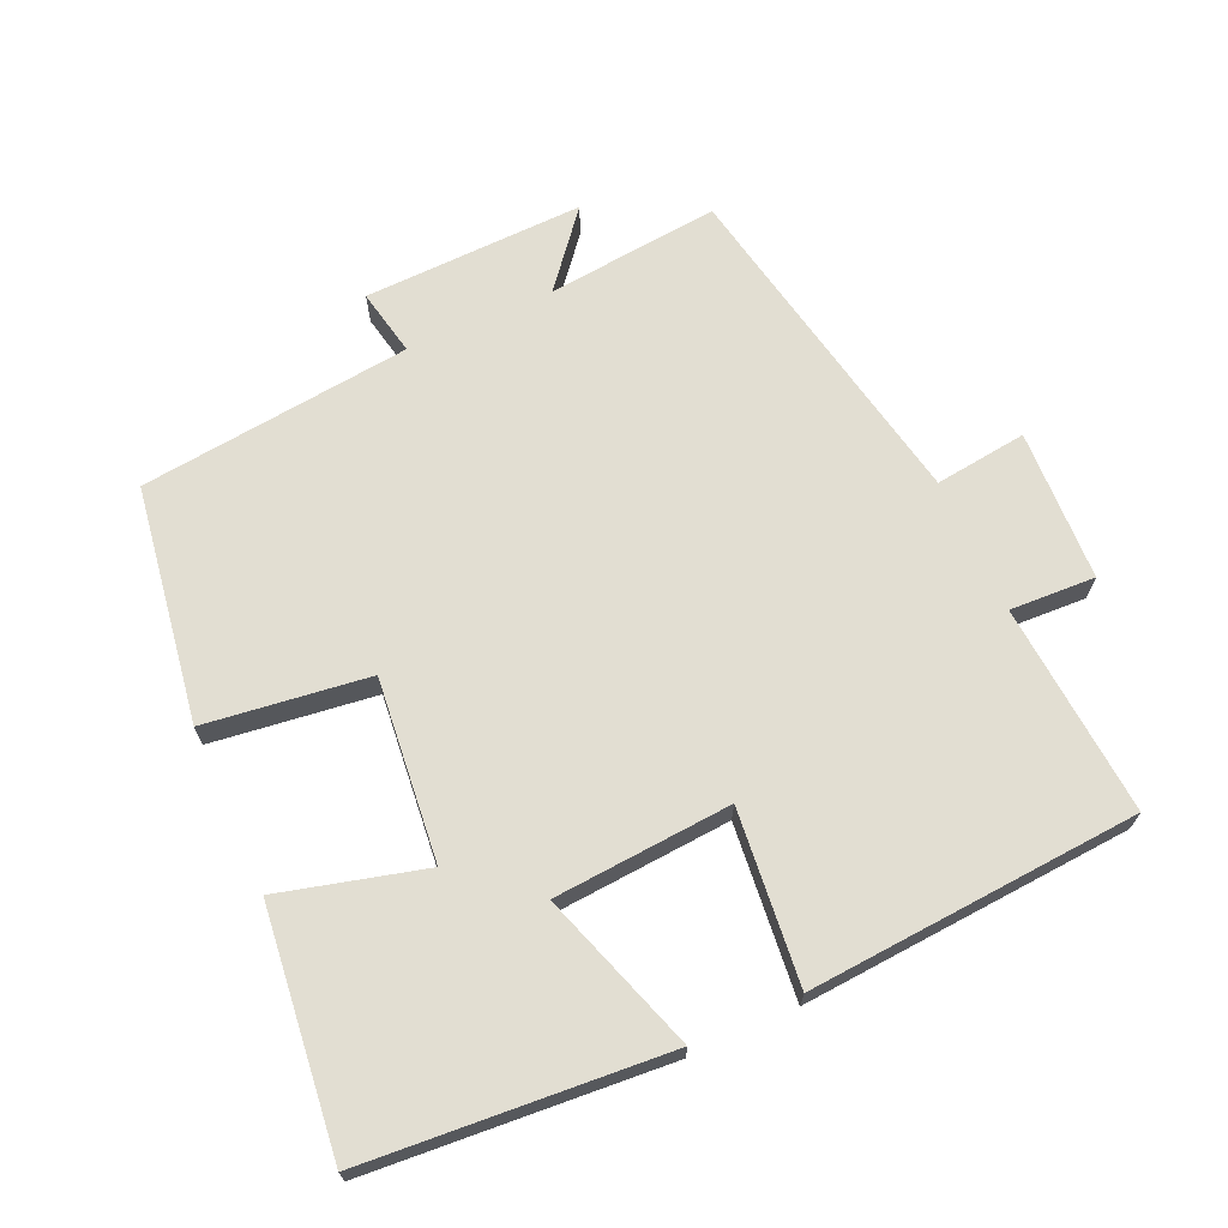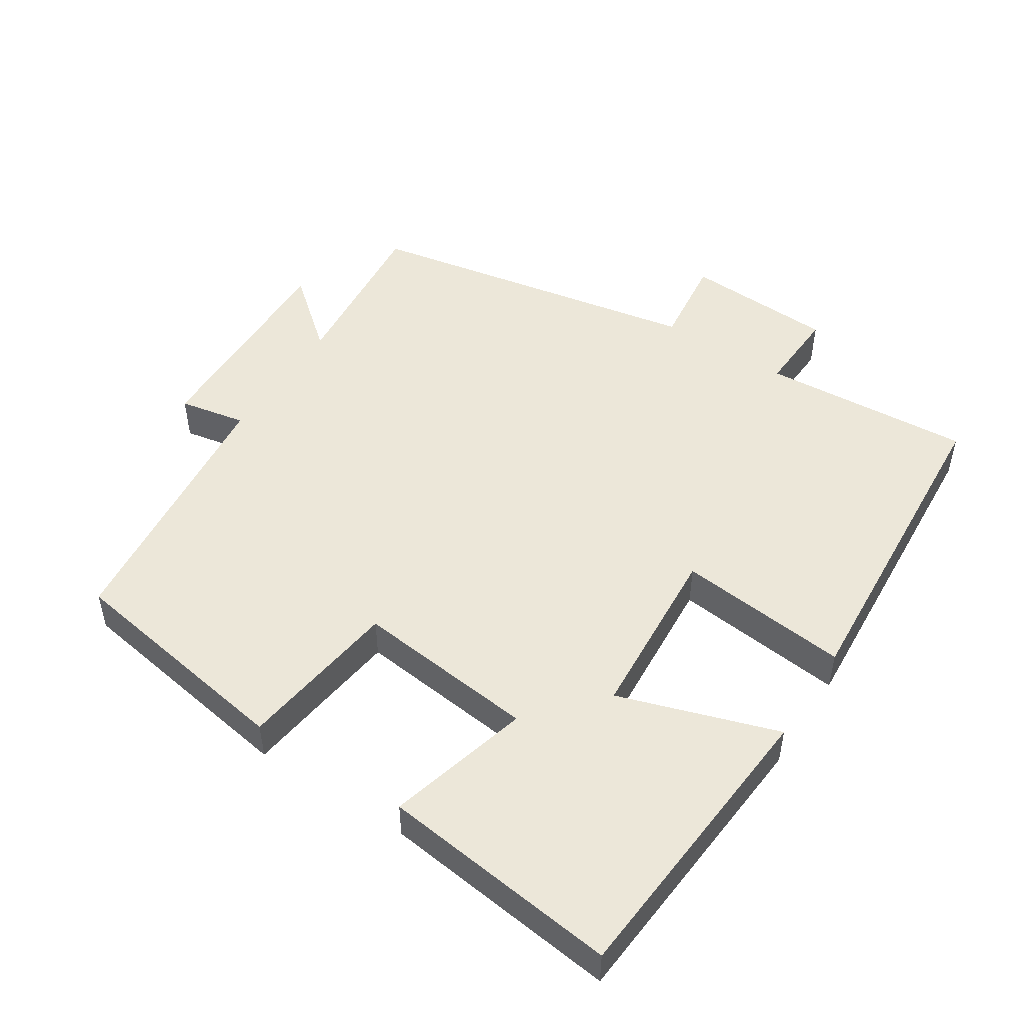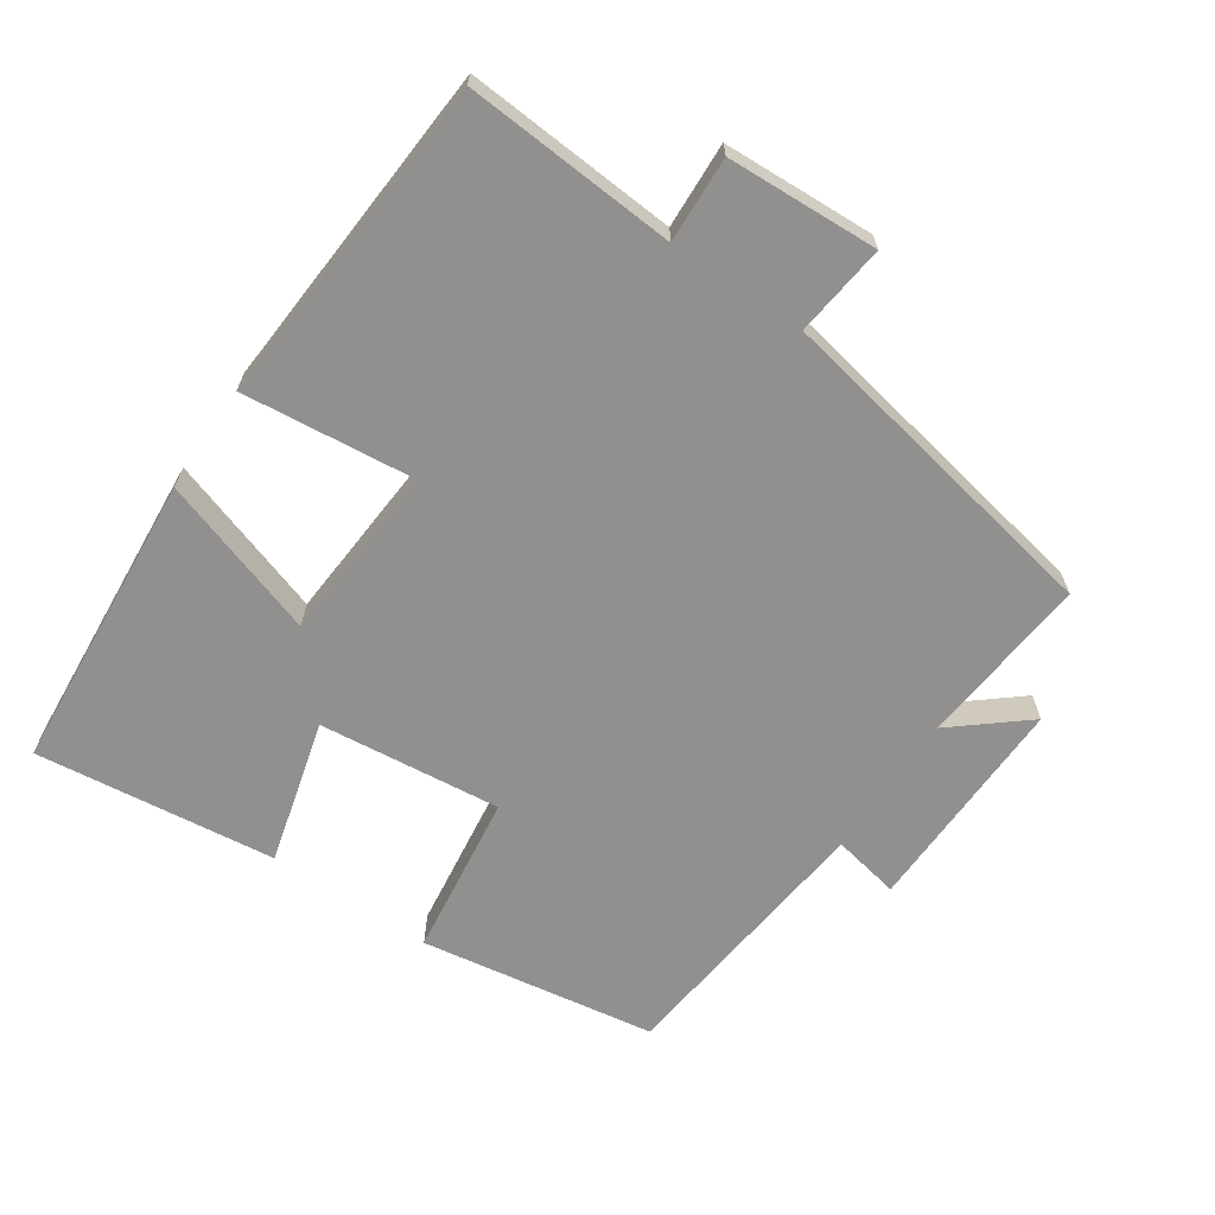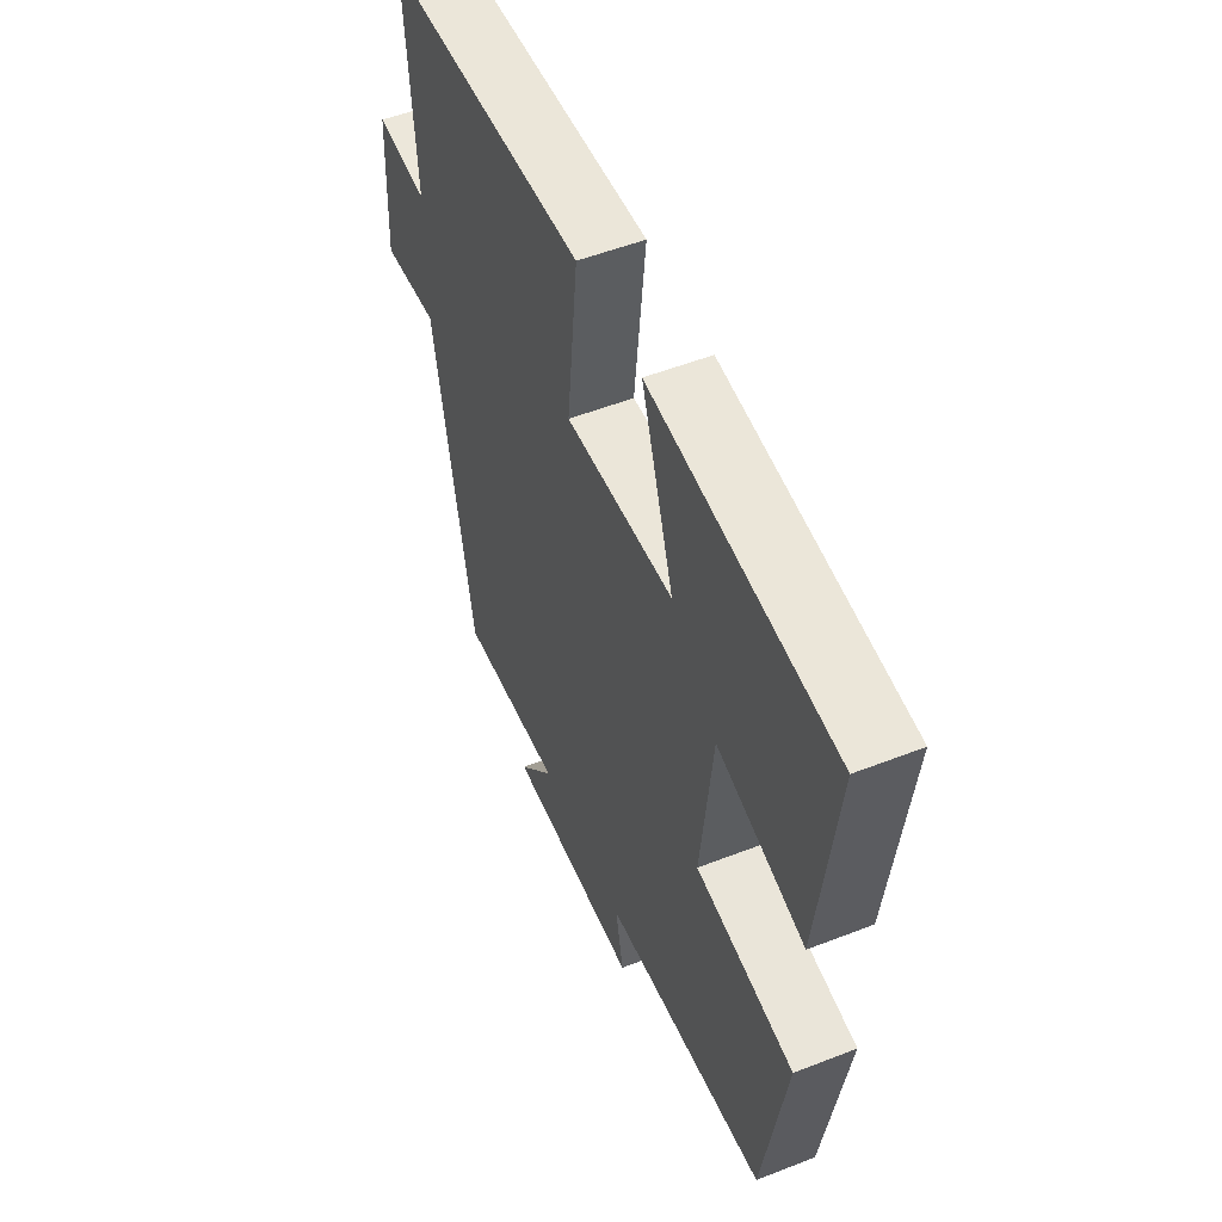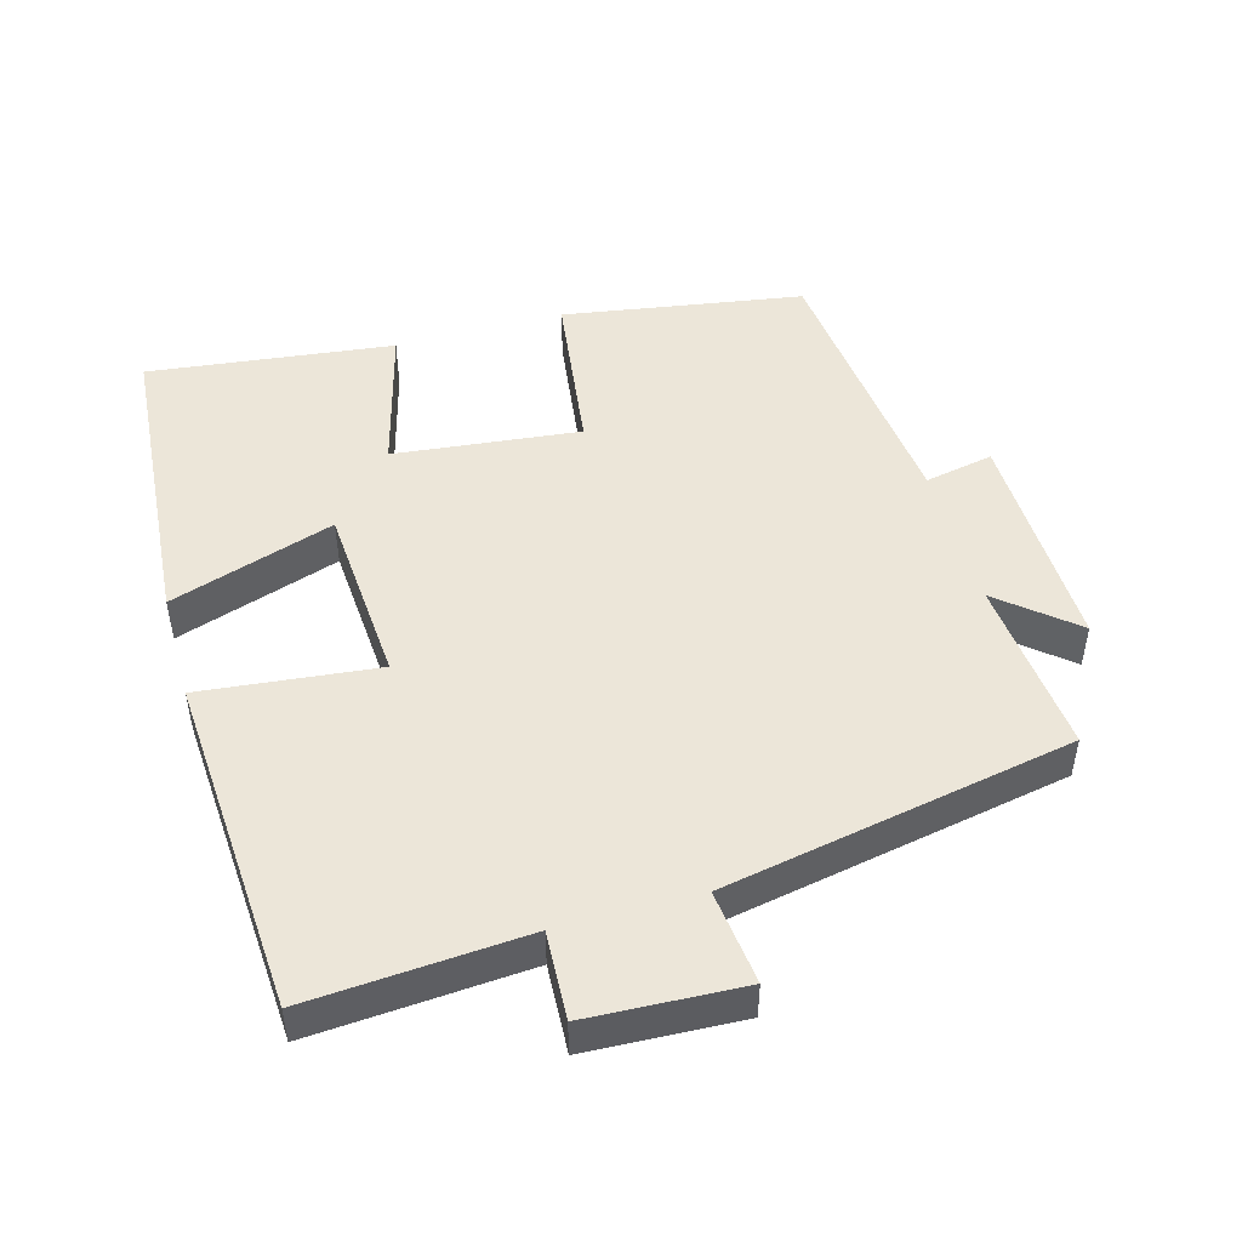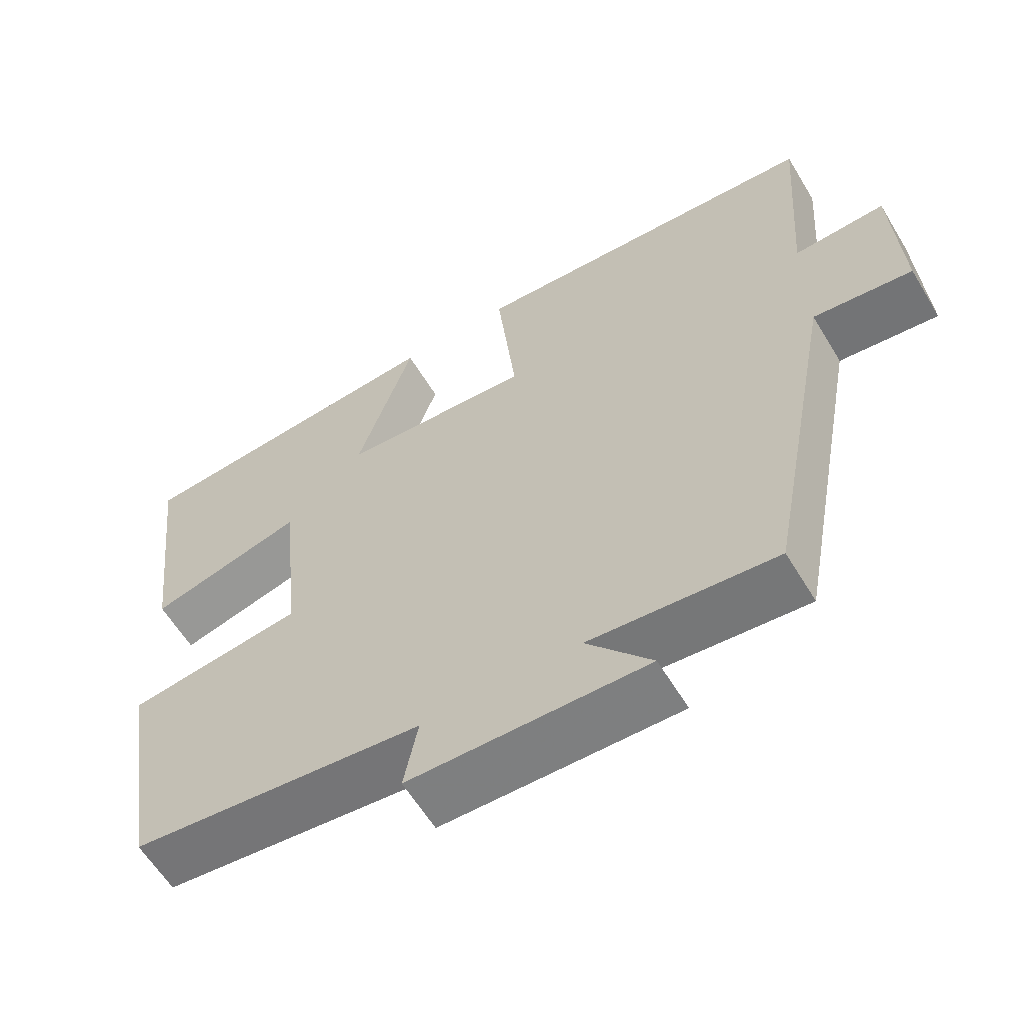
<metadata>
{"format":"obj","ext":"obj","renderer":"f3d","projection":"perspective","resolution":1024,"background":"white","views":[{"elev":67.9,"azim":-24.4,"up":"+Y"},{"elev":49.8,"azim":-57.0,"up":"+Y"},{"elev":-65.7,"azim":55.9,"up":"+Y"},{"elev":53.1,"azim":-112.7,"up":"+Z"},{"elev":48.7,"azim":74.4,"up":"+Y"},{"elev":-60.5,"azim":31.1,"up":"+Z"}]}
</metadata>
<code>
v -0.446 0.07 -0.457
v -0.5 0.07 -0.118
v -0.265 0.07 -0.087
v -0.293 0.07 0.175
v -0.5 0.07 0.12
v -0.541 0.07 0.466
v -0.109 0.07 0.5
v -0.185 0.07 0.269
v 0.071 0.07 0.251
v 0.045 0.07 0.5
v 0.522 0.07 0.468
v 0.5 0.07 0.163
v 0.623 0.07 0.169
v 0.633 0.07 -0.049
v 0.5 0.07 -0.033
v 0.407 0.07 -0.524
v 0.158 0.07 -0.5
v 0.245 0.07 -0.605
v -0.073 0.07 -0.597
v -0.054 0.07 -0.5
v -0.446 0 -0.457
v -0.5 0 -0.118
v -0.265 0 -0.087
v -0.293 0 0.175
v -0.5 0 0.12
v -0.541 0 0.466
v -0.109 0 0.5
v -0.185 0 0.269
v 0.071 0 0.251
v 0.045 0 0.5
v 0.522 0 0.468
v 0.5 0 0.163
v 0.623 0 0.169
v 0.633 0 -0.049
v 0.5 0 -0.033
v 0.407 0 -0.524
v 0.158 0 -0.5
v 0.245 0 -0.605
v -0.073 0 -0.597
v -0.054 0 -0.5
f 17 18 19 20
f 1 2 3
f 20 1 3
f 17 20 3
f 17 3 4
f 16 17 4
f 15 16 4
f 12 13 14 15
f 12 15 4
f 9 10 11 12
f 8 9 12 4
f 6 7 8
f 5 6 8
f 4 5 8
f 40 39 38 37
f 23 22 21
f 23 21 40
f 23 40 37
f 24 23 37
f 24 37 36
f 24 36 35
f 35 34 33 32
f 24 35 32
f 32 31 30 29
f 24 32 29 28
f 28 27 26
f 28 26 25
f 28 25 24
f 1 21 22 2
f 2 22 23 3
f 3 23 24 4
f 4 24 25 5
f 5 25 26 6
f 6 26 27 7
f 7 27 28 8
f 8 28 29 9
f 9 29 30 10
f 10 30 31 11
f 11 31 32 12
f 12 32 33 13
f 13 33 34 14
f 14 34 35 15
f 15 35 36 16
f 16 36 37 17
f 17 37 38 18
f 18 38 39 19
f 19 39 40 20
f 20 40 21 1

</code>
